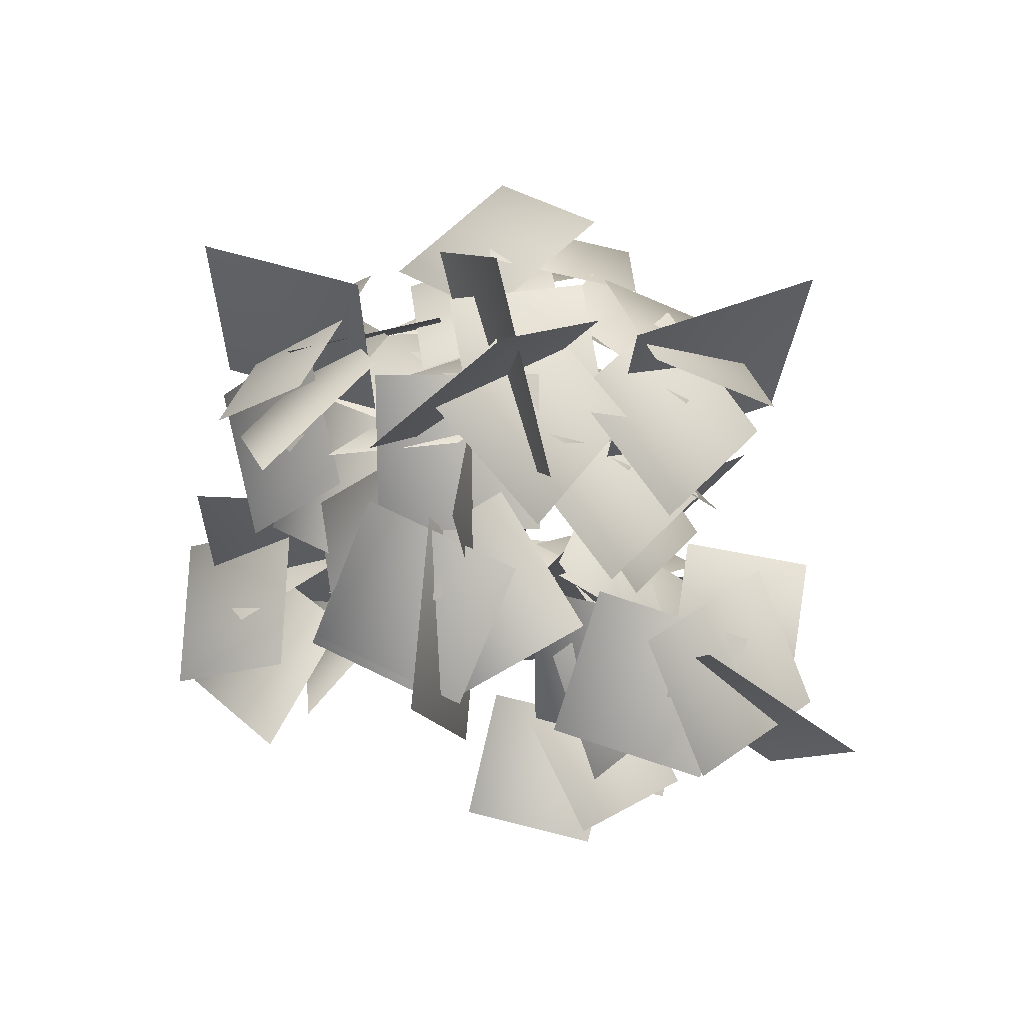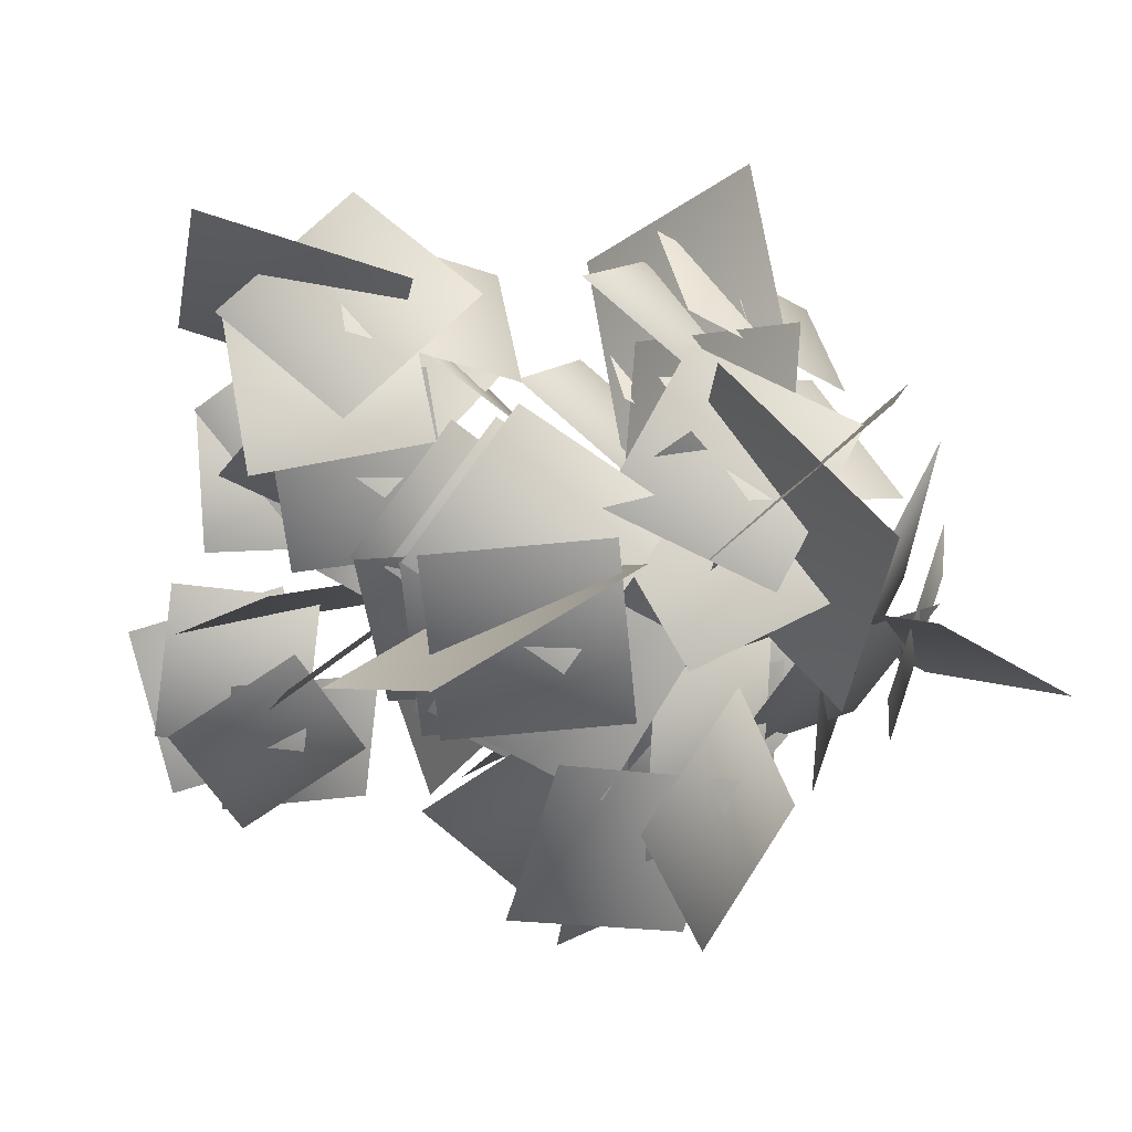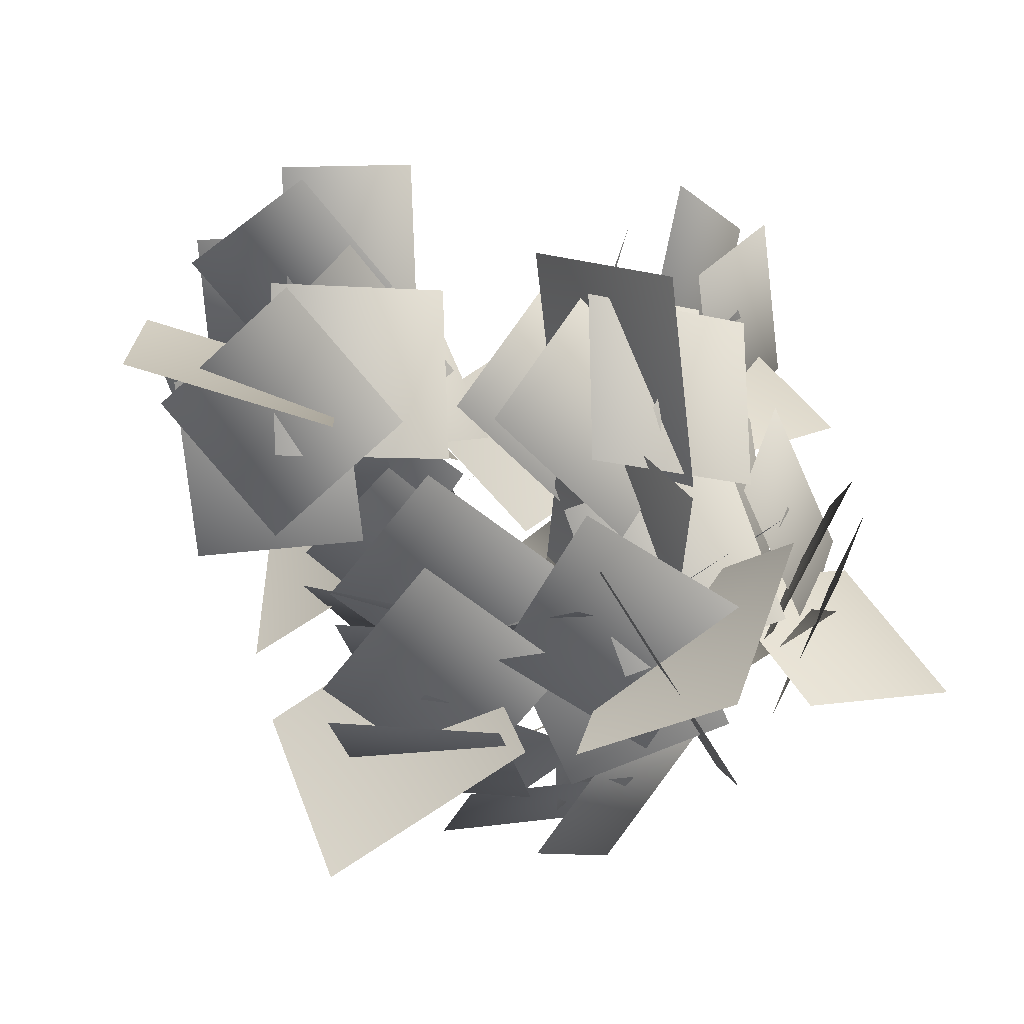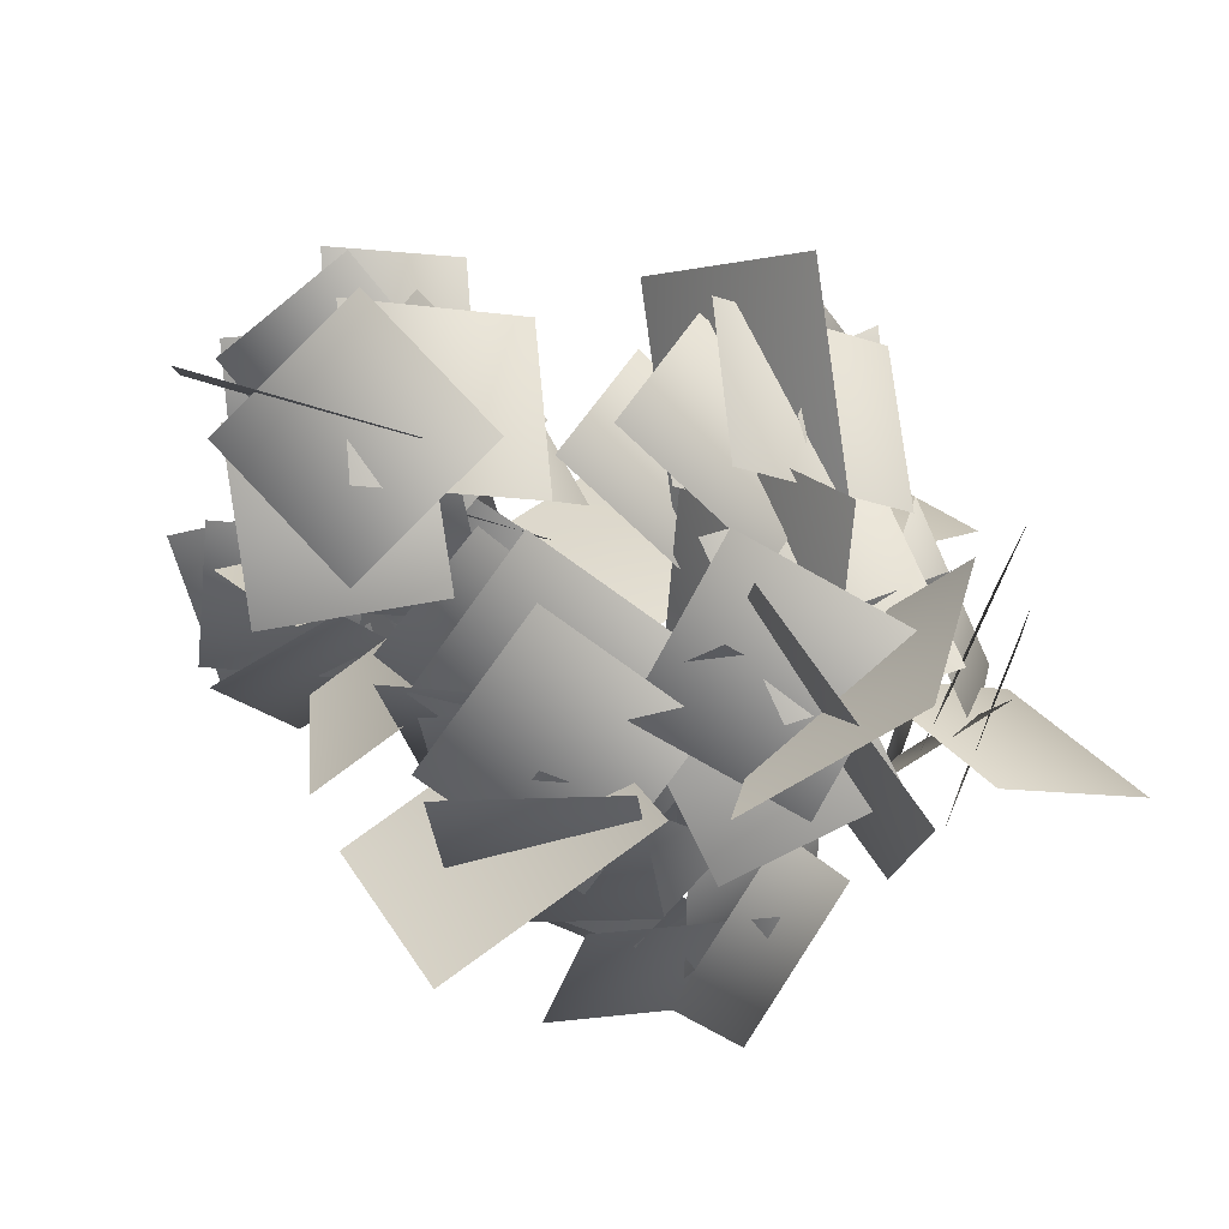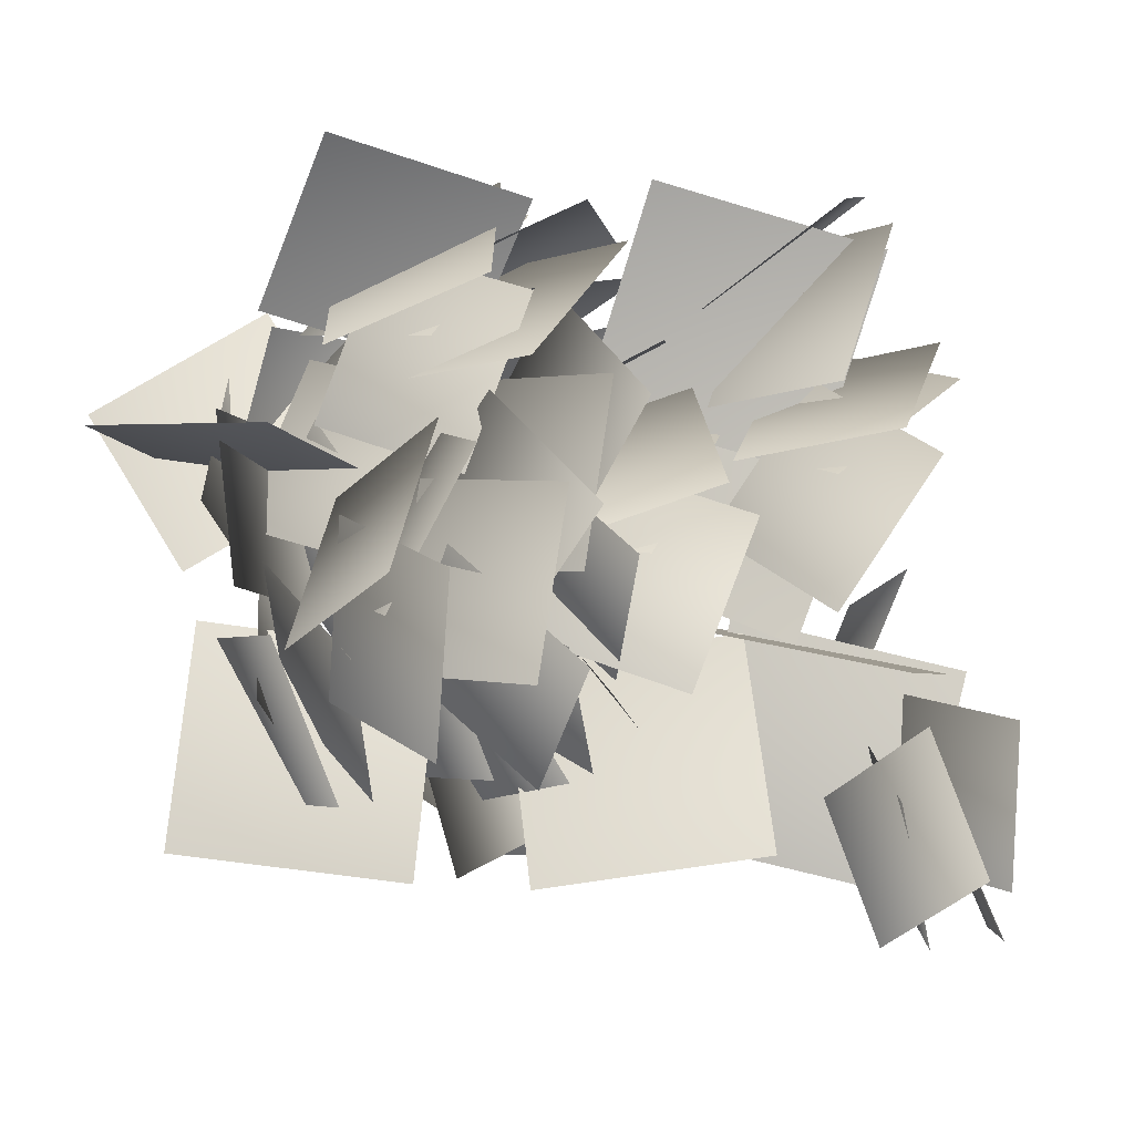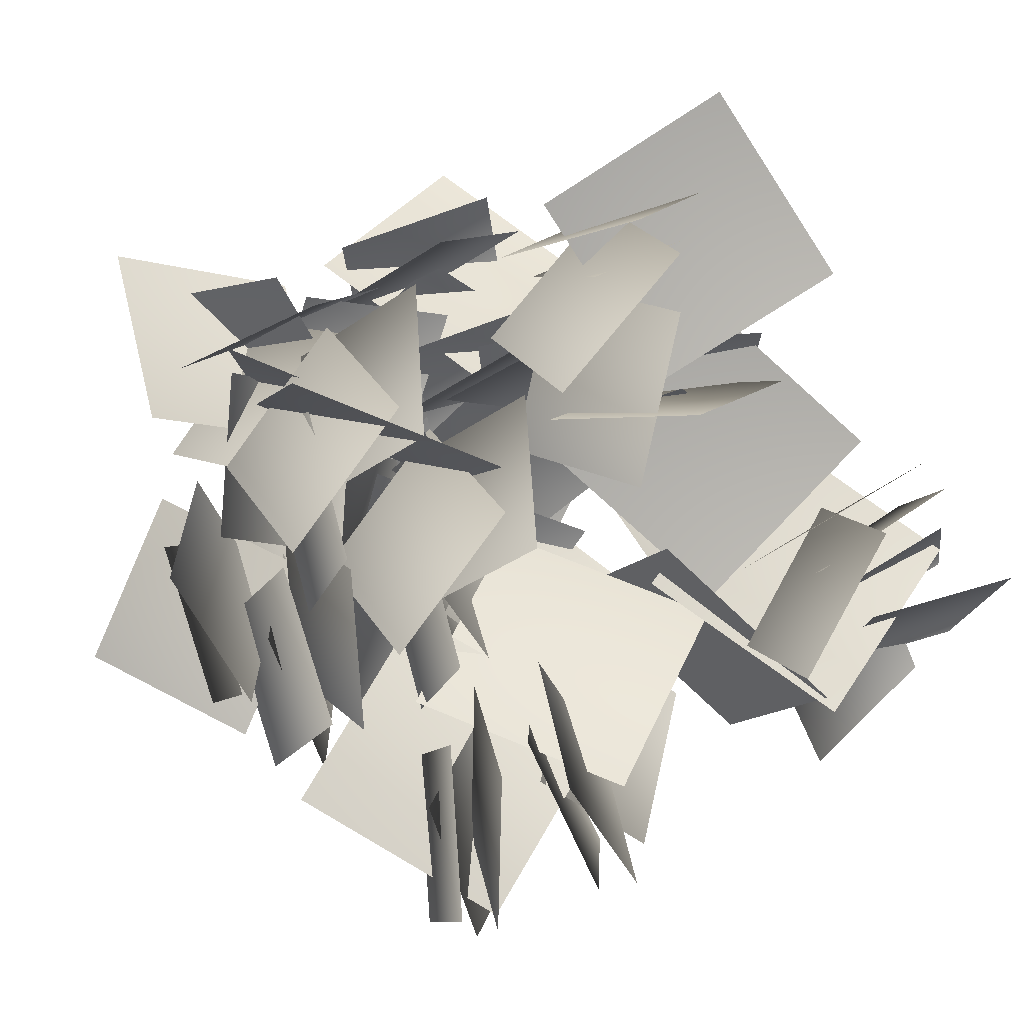
<metadata>
{"format":"obj","ext":"obj","renderer":"f3d","projection":"perspective","resolution":1024,"background":"white","views":[{"elev":59.0,"azim":4.4,"up":"+Y"},{"elev":-6.4,"azim":146.6,"up":"+Z"},{"elev":34.3,"azim":155.7,"up":"+Z"},{"elev":21.2,"azim":150.9,"up":"+Z"},{"elev":-76.7,"azim":-105.2,"up":"+Z"},{"elev":76.5,"azim":-57.9,"up":"+Z"}]}
</metadata>
<code>
v -0.06346 2.246 -0.6429
v 0.06316 2.018 0.003967
v 0.03355 2.925 -0.4213
v 0.1602 2.697 0.2256
v 0.7657 2.35 0.3222
v 0.1377 2.505 0.06128
v 0.8563 3.04 0.511
v 0.2282 3.195 0.2501
v 1.069 2.681 0.6992
v 0.5346 2.976 0.5136
v 1.311 3.255 0.9126
v 0.7772 3.551 0.727
v -1.1 2.548 0.09095
v -0.4026 2.568 0.0805
v -1.12 3.268 0.06286
v -0.4226 3.288 0.05242
v -0.0466 3.185 0.939
v -0.03935 3.381 0.3258
v -0.1987 3.802 1.134
v -0.1914 3.999 0.521
v 0.6184 2.422 -0.4024
v 0.1042 2.647 0.01218
v 0.9109 3.081 -0.3941
v 0.3967 3.306 0.0205
v 0.7219 1.951 -0.143
v 0.03781 1.973 -0.008779
v 0.7565 2.668 -0.08042
v 0.07234 2.691 0.05384
v -0.5604 2.415 0.2237
v 0.09609 2.487 -0.000727
v -0.6695 3.121 0.1269
v -0.01295 3.193 -0.09754
v 0.9773 3.415 -0.407
v 0.3808 3.507 -0.05744
v 1.055 4.13 -0.4602
v 0.4589 4.222 -0.1106
v 0.327 4.295 -0.1101
v -0.08952 3.855 0.04286
v 0.03078 4.711 0.284
v -0.3858 4.272 0.437
v 0.2054 4.191 0.4518
v -0.02761 3.659 0.04027
v -0.01019 4.677 -0.05602
v -0.2432 4.146 -0.4675
v -1.013 3.592 -0.2906
v -0.4564 3.663 -0.1142
v -1.053 4.189 -0.397
v -0.4971 4.259 -0.2206
v -0.005116 3.5 0.6386
v 0.04011 3.471 -0.003038
v -0.1037 4.157 0.6011
v -0.05842 4.128 -0.0406
v 0.1827 2.832 0.6621
v 0.6685 2.999 0.8424
v 0.1504 3.261 0.3539
v 0.6362 3.427 0.5342
v 0.7587 1.703 -0.1146
v 0.6221 1.77 -0.6371
v 0.365 2.025 0.02957
v 0.2285 2.092 -0.4929
v -0.1472 2.998 0.678
v 0.277 3.305 0.5305
v -0.4514 3.248 0.326
v -0.02722 3.556 0.1785
v -0.6854 3.112 0.00268
v -0.5556 3.016 0.5223
v -0.3259 3.499 -0.01523
v -0.1962 3.403 0.5044
v -0.6319 3.184 0.5949
v -0.1258 3.123 0.7857
v -0.4653 3.57 0.2754
v 0.04075 3.51 0.4662
v -0.08131 3.435 0.8989
v 0.3429 3.742 0.7514
v -0.3855 3.686 0.5469
v 0.03868 3.993 0.3994
v -0.6195 3.549 0.2236
v -0.4897 3.453 0.7432
v -0.26 3.936 0.2057
v -0.1303 3.84 0.7253
v -0.5658 3.593 0.7798
v -0.05978 3.533 0.9707
v -0.3993 3.98 0.4603
v 0.1068 3.92 0.6512
v 1.095 3.02 0.6664
v 1.133 3.265 0.1818
v 0.6496 3.287 0.7657
v 0.6881 3.532 0.2811
v 0.2588 3.163 0.865
v 0.7861 3.08 0.9706
v 0.3894 3.502 0.4807
v 0.9166 3.419 0.5863
v 0.7886 3.231 1.035
v 1.169 3.119 0.6628
v 0.5651 3.576 0.7037
v 0.9457 3.465 0.3311
v 0.5653 3.185 -0.4359
v 0.1043 3.349 -0.6739
v 0.4656 3.502 -0.02449
v 0.004589 3.666 -0.2625
v 0.4288 3.428 0.3893
v 0.7277 3.317 -0.05152
v 0.08364 3.692 0.08828
v 0.3825 3.58 -0.3525
v 0.7719 3.474 -0.0516
v 0.5782 3.275 -0.5195
v 0.3457 3.784 -0.006864
v 0.152 3.585 -0.4748
v 0.7464 3.589 -0.4709
v 0.2853 3.753 -0.7089
v 0.6467 3.906 -0.05955
v 0.1856 4.07 -0.2975
v 0.6098 3.833 0.3542
v 0.9087 3.721 -0.08658
v 0.2647 4.096 0.05322
v 0.5635 3.985 -0.3876
v 0.953 3.879 -0.08666
v 0.7593 3.679 -0.5546
v 0.5268 4.188 -0.04193
v 0.3331 3.989 -0.5098
v 0.3932 3.871 0.08309
v 0.2586 4.128 -0.3774
v -0.04382 4.057 0.3147
v -0.1785 4.314 -0.1458
v -0.3679 3.867 0.5066
v 0.1744 3.872 0.4619
v -0.4025 4.23 0.124
v 0.1398 4.235 0.07924
v 0.1709 4.019 0.5332
v 0.4474 3.981 0.06605
v -0.1862 4.329 0.2962
v 0.09018 4.29 -0.1709
v -0.3931 3.575 -0.7291
v -0.2924 3.766 -0.2292
v 0.1009 3.695 -0.8741
v 0.2016 3.885 -0.3743
v 0.4143 3.464 -1.036
v -0.1193 3.566 -1.07
v 0.4485 3.783 -0.6163
v -0.08509 3.885 -0.65
v -0.07918 3.715 -1.124
v -0.4297 3.692 -0.7084
v 0.2828 3.933 -0.8065
v -0.06768 3.91 -0.3909
v -0.9364 3.586 -0.008722
v -0.7746 3.956 0.3556
v -0.5792 3.768 -0.3529
v -0.4174 4.139 0.01136
v -0.2629 3.582 -0.5611
v -0.7842 3.528 -0.4147
v -0.2285 4.025 -0.2738
v -0.7498 3.97 -0.1275
v -0.8168 3.654 -0.5138
v -1.005 3.689 -0.004199
v -0.4829 4.053 -0.4176
v -0.6708 4.087 0.09201
v -0.6259 3.152 -0.6381
v -0.7706 3.461 -0.2141
v -0.1174 3.262 -0.5443
v -0.262 3.571 -0.1203
v 0.2183 3.017 -0.4718
v -0.2214 3.077 -0.7867
v 0.06406 3.428 -0.1776
v -0.3757 3.488 -0.4924
v -0.1496 3.212 -0.8471
v -0.6597 3.268 -0.666
v 0.02403 3.519 -0.4537
v -0.486 3.575 -0.2725
v 0.6579 2.647 0.04481
v 0.3279 2.989 -0.2205
v 0.5635 2.906 0.4958
v 0.2334 3.248 0.2306
v 0.4161 2.781 0.8708
v 0.761 2.653 0.4699
v 0.2366 3.189 0.5862
v 0.5815 3.061 0.1853
v 0.8473 2.786 0.5127
v 0.7142 2.741 -0.013
v 0.5282 3.205 0.5576
v 0.3951 3.16 0.03186
v -0.3448 3.634 -0.1551
v -0.5678 3.916 0.2529
v 0.1135 3.886 -0.0793
v -0.1095 4.168 0.3287
v 0.5045 3.749 0.000105
v 0.06391 3.665 -0.3079
v 0.2432 4.119 0.2728
v -0.1974 4.034 -0.03528
v 0.09506 3.81 -0.3779
v -0.4096 3.733 -0.1891
v 0.1781 4.177 -0.007314
v -0.3266 4.101 0.1815
v -0.7854 2.224 0.131
v -0.6993 2.537 0.5683
v -0.4636 2.533 -0.1528
v -0.3775 2.845 0.2845
v -0.1158 2.452 -0.3774
v -0.6199 2.278 -0.2705
v -0.1672 2.827 -0.00778
v -0.6714 2.652 0.09913
v -0.6741 2.414 -0.3443
v -0.8715 2.311 0.1522
v -0.4205 2.837 -0.1556
v -0.618 2.734 0.3409
v -1.163 2.499 0.4389
v -0.803 2.71 0.7886
v -0.9239 2.752 0.04086
v -0.5641 2.963 0.3906
v -0.7535 2.618 -0.3208
v -1.185 2.566 0.007169
v -0.5214 2.933 0.03377
v -0.9525 2.882 0.3618
v -1.222 2.721 -0.03156
v -1.2 2.601 0.4987
v -0.7977 3.031 0.02125
v -0.7758 2.911 0.5515
v -0.4597 2.879 -0.005735
v -0.3084 3.331 0.2568
v -0.1522 3.013 -0.4141
v -0.000908 3.465 -0.1516
v 0.164 2.814 -0.6104
v -0.3354 2.748 -0.4044
v 0.1752 3.309 -0.4249
v -0.3242 3.243 -0.2189
v -0.4268 2.871 -0.5304
v -0.5757 2.998 -0.02245
v -0.1294 3.308 -0.5518
v -0.2783 3.434 -0.04392
v -0.8332 3.209 0.1396
v -0.4643 3.477 0.4363
v -0.7588 3.548 -0.2593
v -0.3899 3.816 0.03746
v -0.6482 3.494 -0.6627
v -0.9682 3.304 -0.2656
v -0.4238 3.829 -0.3213
v -0.7438 3.639 0.07576
v -1.05 3.446 -0.2743
v -0.8793 3.292 0.2191
v -0.7109 3.851 -0.2648
v -0.5406 3.697 0.2286
v 0.4633 1.803 -0.6873
v -0.009829 1.919 -0.6372
v 0.5679 2.067 -0.3056
v 0.09472 2.182 -0.2555
v 0.7429 1.987 0.02138
v 0.7639 1.924 -0.4636
v 0.3218 2.203 -0.02485
v 0.3428 2.14 -0.5099
v 0.7886 2.069 -0.4741
v 0.4279 1.888 -0.7508
v 0.4697 2.309 -0.2159
v 0.109 2.128 -0.4926
v 0.5462 2.992 -0.3188
v 0.1438 3.175 -0.5294
v 0.5335 3.339 0.006166
v 0.1311 3.521 -0.2045
v 0.5212 3.335 0.3854
v 0.7371 3.133 -0.004974
v 0.2309 3.579 0.0987
v 0.4468 3.377 -0.2917
v 0.7988 3.265 -0.02976
v 0.5643 3.058 -0.4064
v 0.4689 3.607 -0.01216
v 0.2344 3.4 -0.3888
v -0.3471 3.212 -0.8719
v -0.4984 3.576 -0.497
v 0.1551 3.369 -0.8217
v 0.003797 3.733 -0.4468
v 0.5104 3.162 -0.727
v 0.05611 3.14 -1.026
v 0.3372 3.605 -0.4959
v -0.1171 3.583 -0.7948
v 0.1155 3.267 -1.111
v -0.3903 3.319 -0.9165
v 0.2804 3.646 -0.7808
v -0.2254 3.697 -0.5867
v 0.6959 2.046 0.5857
v 0.7062 2.142 0.1058
v 0.2618 2.238 0.6148
v 0.272 2.334 0.1348
v -0.07059 2.103 0.7383
v 0.4075 2.129 0.8402
v 0.006663 2.316 0.3204
v 0.4847 2.343 0.4224
v 0.3879 2.274 0.8595
v 0.7487 2.14 0.5571
v 0.1485 2.458 0.4921
v 0.5092 2.324 0.1897
f 4 3 1 2
f 8 7 5 6
f 12 11 9 10
f 16 15 13 14
f 20 19 17 18
f 24 23 21 22
f 28 27 25 26
f 32 31 29 30
f 36 35 33 34
f 40 39 37 38
f 44 43 41 42
f 48 47 45 46
f 52 51 49 50
f 56 55 53 54
f 59 57 58 60
f 64 63 61 62
f 68 67 65 66
f 71 69 70 72
f 76 75 73 74
f 80 79 77 78
f 83 81 82 84
f 88 87 85 86
f 92 91 89 90
f 95 93 94 96
f 100 99 97 98
f 104 103 101 102
f 107 105 106 108
f 112 111 109 110
f 116 115 113 114
f 119 117 118 120
f 124 123 121 122
f 128 127 125 126
f 131 129 130 132
f 136 135 133 134
f 140 139 137 138
f 143 141 142 144
f 148 147 145 146
f 152 151 149 150
f 155 153 154 156
f 160 159 157 158
f 164 163 161 162
f 167 165 166 168
f 172 171 169 170
f 176 175 173 174
f 179 177 178 180
f 184 183 181 182
f 188 187 185 186
f 191 189 190 192
f 196 195 193 194
f 200 199 197 198
f 203 201 202 204
f 208 207 205 206
f 212 211 209 210
f 215 213 214 216
f 220 219 217 218
f 224 223 221 222
f 227 225 226 228
f 232 231 229 230
f 236 235 233 234
f 239 237 238 240
f 244 243 241 242
f 248 247 245 246
f 251 249 250 252
f 256 255 253 254
f 260 259 257 258
f 263 261 262 264
f 268 267 265 266
f 272 271 269 270
f 275 273 274 276
f 280 279 277 278
f 284 283 281 282
f 287 285 286 288

</code>
